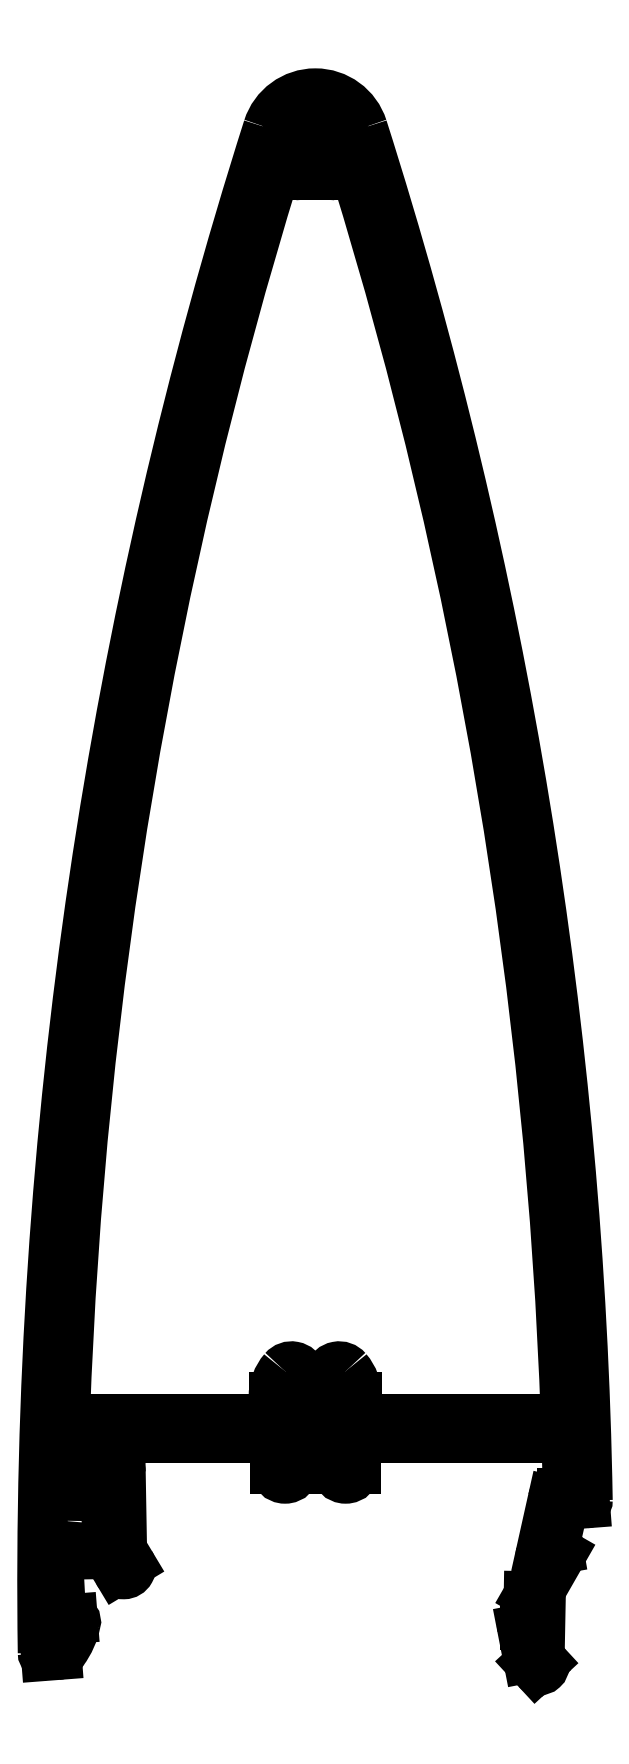
<metadata>
{"format":"dxf","ext":"dxf","renderer":"ezdxf+matplotlib","layout":"modelspace","background":"white","min_lineweight":24,"dpi":150}
</metadata>
<code>
0
SECTION
2
ENTITIES
0
ARC
8
0
10
1732
20
625.6
30
0
40
1109
50
175.1
51
175.3
0
ARC
8
0
10
1108
20
714.7
30
0
40
481.5
50
178.3
51
179.3
0
LINE
8
0
10
626.6
20
711.2
30
0
11
626.3
21
716.2
31
0
0
LINE
8
0
10
626.9
20
729.2
30
0
11
630.7
21
729.2
31
0
0
ARC
8
0
10
626.8
20
711.2
30
0
40
0.25
50
182.1
51
274.4
0
ARC
8
0
10
630.7
20
728.9
30
0
40
0.3
50
1
51
90
0
LINE
8
0
10
627.7
20
711
30
0
11
626.8
21
711
31
0
0
LINE
8
0
10
631
20
728.9
30
0
11
631.2
21
717.6
31
0
0
ARC
8
0
10
627.8
20
710.7
30
0
40
0.2917
50
342.4
51
94.41
0
LINE
8
0
10
631.2
20
717.6
30
0
11
632.2
21
715.9
31
0
0
ARC
8
0
10
621
20
712.1
30
0
40
7.192
50
323.5
51
348.6
0
ARC
8
0
10
632.9
20
716.3
30
0
40
0.75
50
211
51
31
0
ARC
8
0
10
626.1
20
708.2
30
0
40
0.8333
50
274.4
51
329.8
0
LINE
8
0
10
633.5
20
716.7
30
0
11
632.7
21
718
31
0
0
LINE
8
0
10
625
20
707.3
30
0
11
626.1
21
707.4
31
0
0
LINE
8
0
10
632.7
20
718
30
0
11
632.6
21
725.8
31
0
0
ARC
8
0
10
625
20
707.6
30
0
40
0.3
50
180.8
51
274.4
0
ARC
8
0
10
630.6
20
725.7
30
0
40
2
50
1
51
35.41
0
ARC
8
0
10
1108
20
714.7
30
0
40
483.5
50
162.4
51
180.8
0
ARC
8
0
10
633.8
20
728.1
30
0
40
2
50
181
51
215.4
0
ARC
8
0
10
652.2
20
859.7
30
0
40
5
50
17.64
51
162.4
0
LINE
8
0
10
631.8
20
728
30
0
11
631.8
21
728.9
31
0
0
ARC
8
0
10
196.2
20
714.7
30
0
40
483.5
50
0.985
51
17.64
0
ARC
8
0
10
632.1
20
728.9
30
0
40
0.3
50
90
51
181
0
ARC
8
0
10
679.3
20
723
30
0
40
0.3
50
274.4
51
0.985
0
LINE
8
0
10
632.1
20
729.2
30
0
11
647.8
21
729.2
31
0
0
LINE
8
0
10
677.4
20
722.5
30
0
11
679.3
21
722.7
31
0
0
ARC
8
0
10
647.8
20
728.9
30
0
40
0.3
50
0
51
90
0
ARC
8
0
10
677.4
20
722.2
30
0
40
0.3
50
94.41
51
167.4
0
LINE
8
0
10
648.1
20
728.9
30
0
11
648.1
21
726.2
31
0
0
LINE
8
0
10
676.2
20
718
30
0
11
677.1
21
722.3
31
0
0
ARC
8
0
10
649.1
20
726.2
30
0
40
1
50
180
51
0
0
LINE
8
0
10
676.6
20
718.1
30
0
11
676.2
21
718
31
0
0
LINE
8
0
10
650.1
20
726.2
30
0
11
650.1
21
727.2
31
0
0
ARC
8
0
10
676.6
20
717.7
30
0
40
0.3333
50
331.5
51
90
0
ARC
8
0
10
652.2
20
727.2
30
0
40
2.05
50
0
51
180
0
LINE
8
0
10
674.9
20
714.1
30
0
11
676.9
21
717.6
31
0
0
LINE
8
0
10
654.2
20
727.2
30
0
11
654.2
21
726.2
31
0
0
ARC
8
0
10
675.4
20
713.9
30
0
40
0.5
50
155.5
51
180
0
ARC
8
0
10
655.2
20
726.2
30
0
40
1
50
180
51
0
0
LINE
8
0
10
674.8
20
707.2
30
0
11
674.9
21
713.9
31
0
0
LINE
8
0
10
656.2
20
726.2
30
0
11
656.2
21
728.9
31
0
0
ARC
8
0
10
675.1
20
707.2
30
0
40
0.3
50
178.9
51
222.8
0
ARC
8
0
10
656.5
20
728.9
30
0
40
0.3
50
90
51
180
0
LINE
8
0
10
675.1
20
706.7
30
0
11
674.8
21
707
31
0
0
LINE
8
0
10
656.5
20
729.2
30
0
11
677.4
21
729.2
31
0
0
ARC
8
0
10
674.7
20
706.4
30
0
40
0.5
50
222.8
51
42.83
0
ARC
8
0
10
196.2
20
714.7
30
0
40
481.5
50
1.079
51
1.731
0
LINE
8
0
10
673.8
20
706.6
30
0
11
674.4
21
706
31
0
0
LINE
8
0
10
677.6
20
723.7
30
0
11
677
21
723.7
31
0
0
ARC
8
0
10
674.6
20
707.3
30
0
40
1
50
191
51
222.8
0
ARC
8
0
10
677
20
722.7
30
0
40
1
50
90
51
167.4
0
LINE
8
0
10
673
20
710
30
0
11
673.6
21
707.1
31
0
0
LINE
8
0
10
676
20
722.9
30
0
11
674.9
21
717.8
31
0
0
ARC
8
0
10
673.3
20
710.1
30
0
40
0.3
50
90
51
191
0
ARC
8
0
10
675.9
20
717.6
30
0
40
1
50
167.4
51
241.3
0
LINE
8
0
10
673.6
20
710.4
30
0
11
673.3
21
710.4
31
0
0
ARC
8
0
10
675.3
20
716.6
30
0
40
0.1
50
330.2
51
61.33
0
LINE
8
0
10
673.7
20
713.3
30
0
11
673.6
21
710.4
31
0
0
LINE
8
0
10
675.4
20
716.6
30
0
11
673.7
21
713.6
31
0
0
ARC
8
0
10
674.2
20
713.3
30
0
40
0.5
50
150.2
51
179.1
0
LINE
8
0
10
654.2
20
856.4
30
0
11
655.2
21
856.4
31
0
0
ARC
8
0
10
655.2
20
856.7
30
0
40
0.25
50
270
51
315.1
0
ARC
8
0
10
654.2
20
857
30
0
40
0.625
50
180
51
270
0
ARC
8
0
10
652.2
20
859.7
30
0
40
4.5
50
315.1
51
321.6
0
LINE
8
0
10
653.6
20
857.7
30
0
11
653.6
21
857
31
0
0
ARC
8
0
10
655.9
20
856.7
30
0
40
0.3
50
17.17
51
141.6
0
ARC
8
0
10
654.2
20
857.7
30
0
40
0.625
50
137.2
51
180
0
ARC
8
0
10
196.2
20
714.7
30
0
40
481.5
50
1.97
51
17.17
0
ARC
8
0
10
652.2
20
859.7
30
0
40
2.188
50
317.2
51
329.1
0
LINE
8
0
10
677.4
20
731.2
30
0
11
656.7
21
731.2
31
0
0
ARC
8
0
10
654.3
20
858.4
30
0
40
0.25
50
65
51
149.1
0
ARC
8
0
10
656.7
20
731.5
30
0
40
0.3
50
180
51
270
0
LINE
8
0
10
654.4
20
858.6
30
0
11
654.4
21
858.6
31
0
0
LINE
8
0
10
656.4
20
731.5
30
0
11
656.4
21
733.4
31
0
0
ARC
8
0
10
652.2
20
859.7
30
0
40
2.5
50
335
51
30.52
0
ARC
8
0
10
652.2
20
733.4
30
0
40
4.2
50
1.551e-12
51
40.53
0
LINE
8
0
10
654.3
20
860.9
30
0
11
654.3
21
860.9
31
0
0
ARC
8
0
10
654.6
20
735.4
30
0
40
1.05
50
40.53
51
220.8
0
ARC
8
0
10
654.1
20
861.1
30
0
40
0.25
50
216.2
51
315
0
ARC
8
0
10
652.2
20
733.4
30
0
40
2.1
50
7.181
51
40.4
0
ARC
8
0
10
652.2
20
859.7
30
0
40
2.188
50
36.15
51
53.85
0
ARC
8
0
10
654.5
20
733.7
30
0
40
0.3
50
187.2
51
270
0
ARC
8
0
10
653.6
20
861.6
30
0
40
0.25
50
135
51
233.8
0
LINE
8
0
10
654.5
20
733.4
30
0
11
654.7
21
733.4
31
0
0
LINE
8
0
10
653.4
20
861.8
30
0
11
653.4
21
861.8
31
0
0
ARC
8
0
10
652.2
20
733.4
30
0
40
2.5
50
300
51
5.196e-12
0
ARC
8
0
10
652.2
20
859.7
30
0
40
2.5
50
59.48
51
120.5
0
LINE
8
0
10
653.4
20
731.2
30
0
11
653.4
21
731.3
31
0
0
LINE
8
0
10
650.9
20
861.8
30
0
11
650.9
21
861.8
31
0
0
ARC
8
0
10
653.1
20
731.2
30
0
40
0.3
50
30
51
112.8
0
ARC
8
0
10
650.7
20
861.6
30
0
40
0.25
50
306.2
51
45
0
ARC
8
0
10
652.2
20
733.4
30
0
40
2.1
50
247.2
51
292.8
0
ARC
8
0
10
652.2
20
859.7
30
0
40
2.188
50
126.2
51
143.8
0
ARC
8
0
10
651.2
20
731.2
30
0
40
0.3
50
67.18
51
150
0
ARC
8
0
10
650.2
20
861.1
30
0
40
0.25
50
225
51
323.8
0
LINE
8
0
10
651
20
731.3
30
0
11
650.9
21
731.2
31
0
0
LINE
8
0
10
650
20
860.9
30
0
11
650
21
860.9
31
0
0
ARC
8
0
10
652.2
20
733.4
30
0
40
2.5
50
180
51
240
0
ARC
8
0
10
652.2
20
859.7
30
0
40
2.5
50
149.5
51
205
0
LINE
8
0
10
649.7
20
733.4
30
0
11
649.8
21
733.4
31
0
0
LINE
8
0
10
650
20
858.6
30
0
11
649.9
21
858.6
31
0
0
ARC
8
0
10
649.8
20
733.7
30
0
40
0.3
50
270
51
352.8
0
ARC
8
0
10
650.1
20
858.4
30
0
40
0.25
50
30.89
51
115
0
ARC
8
0
10
652.2
20
733.4
30
0
40
2.1
50
139.6
51
172.8
0
ARC
8
0
10
652.2
20
859.7
30
0
40
2.188
50
210.9
51
222.8
0
ARC
8
0
10
649.8
20
735.4
30
0
40
1.05
50
319.2
51
139.5
0
ARC
8
0
10
650.1
20
857.7
30
0
40
0.625
50
7.921e-10
51
42.83
0
ARC
8
0
10
652.2
20
733.4
30
0
40
4.2
50
139.5
51
180
0
LINE
8
0
10
650.7
20
857
30
0
11
650.7
21
857.7
31
0
0
LINE
8
0
10
648
20
733.4
30
0
11
648
21
731.5
31
0
0
ARC
8
0
10
650.1
20
857
30
0
40
0.625
50
270
51
8.651e-10
0
ARC
8
0
10
647.7
20
731.5
30
0
40
0.3
50
270
51
360
0
LINE
8
0
10
649.2
20
856.4
30
0
11
650.1
21
856.4
31
0
0
LINE
8
0
10
647.7
20
731.2
30
0
11
627.3
21
731.2
31
0
0
ARC
8
0
10
649.2
20
856.7
30
0
40
0.25
50
224.9
51
270
0
ARC
8
0
10
627.3
20
731.5
30
0
40
0.3
50
178
51
270
0
ARC
8
0
10
652.2
20
859.7
30
0
40
4.5
50
218.4
51
224.9
0
ARC
8
0
10
1108
20
714.7
30
0
40
481.5
50
162.8
51
178
0
ARC
8
0
10
648.4
20
856.7
30
0
40
0.3
50
38.37
51
162.8
0
ENDSEC
0
EOF

</code>
